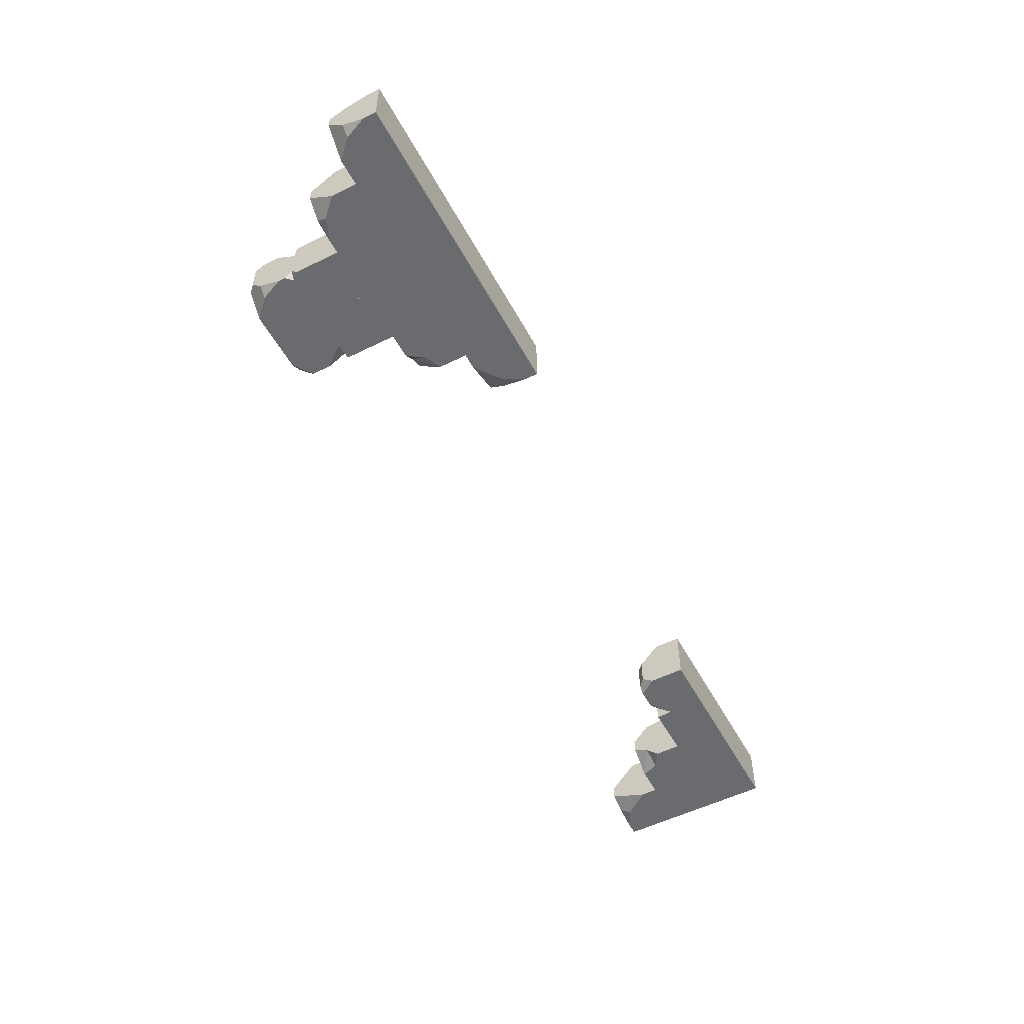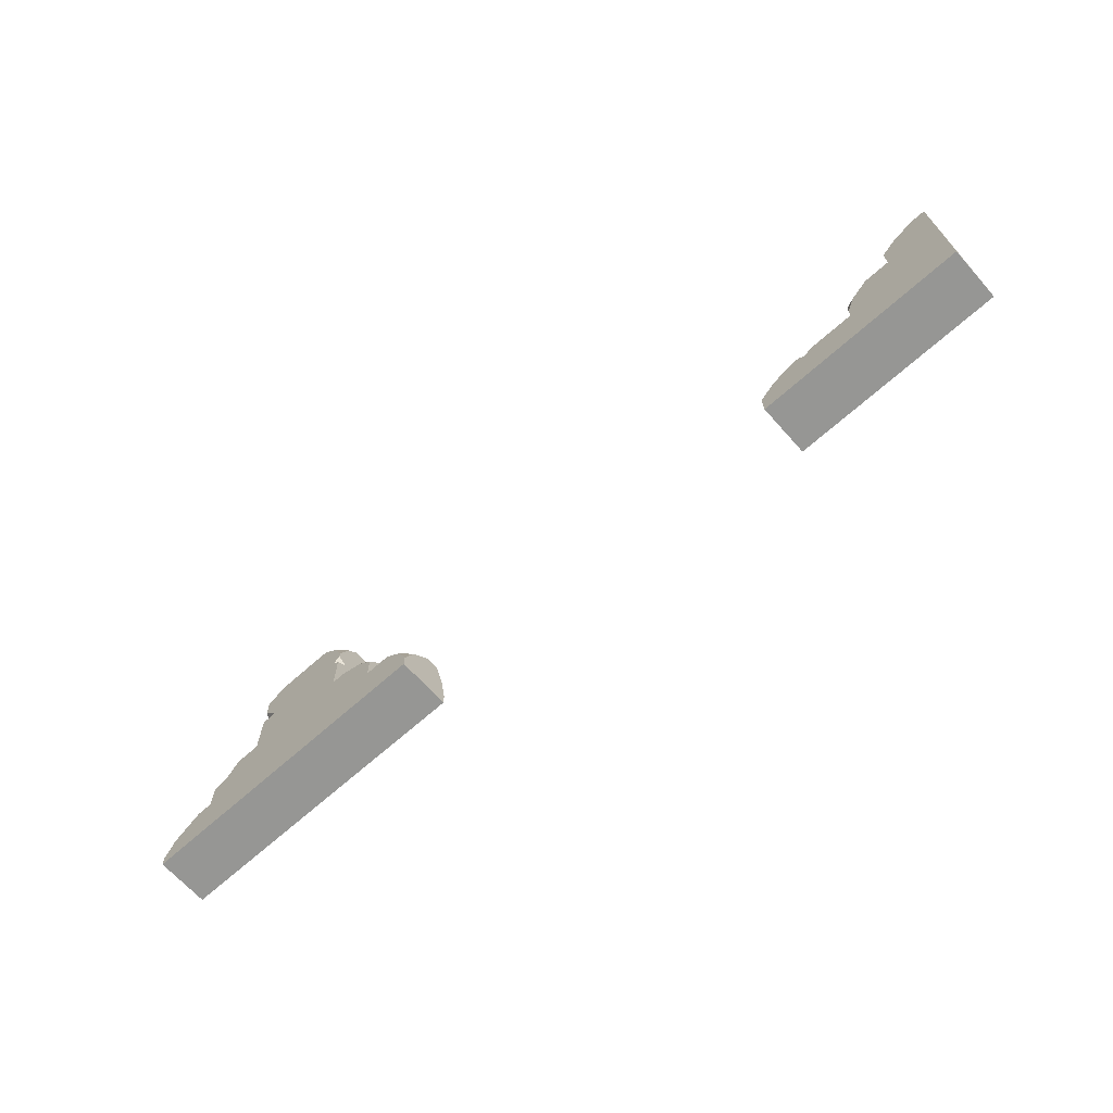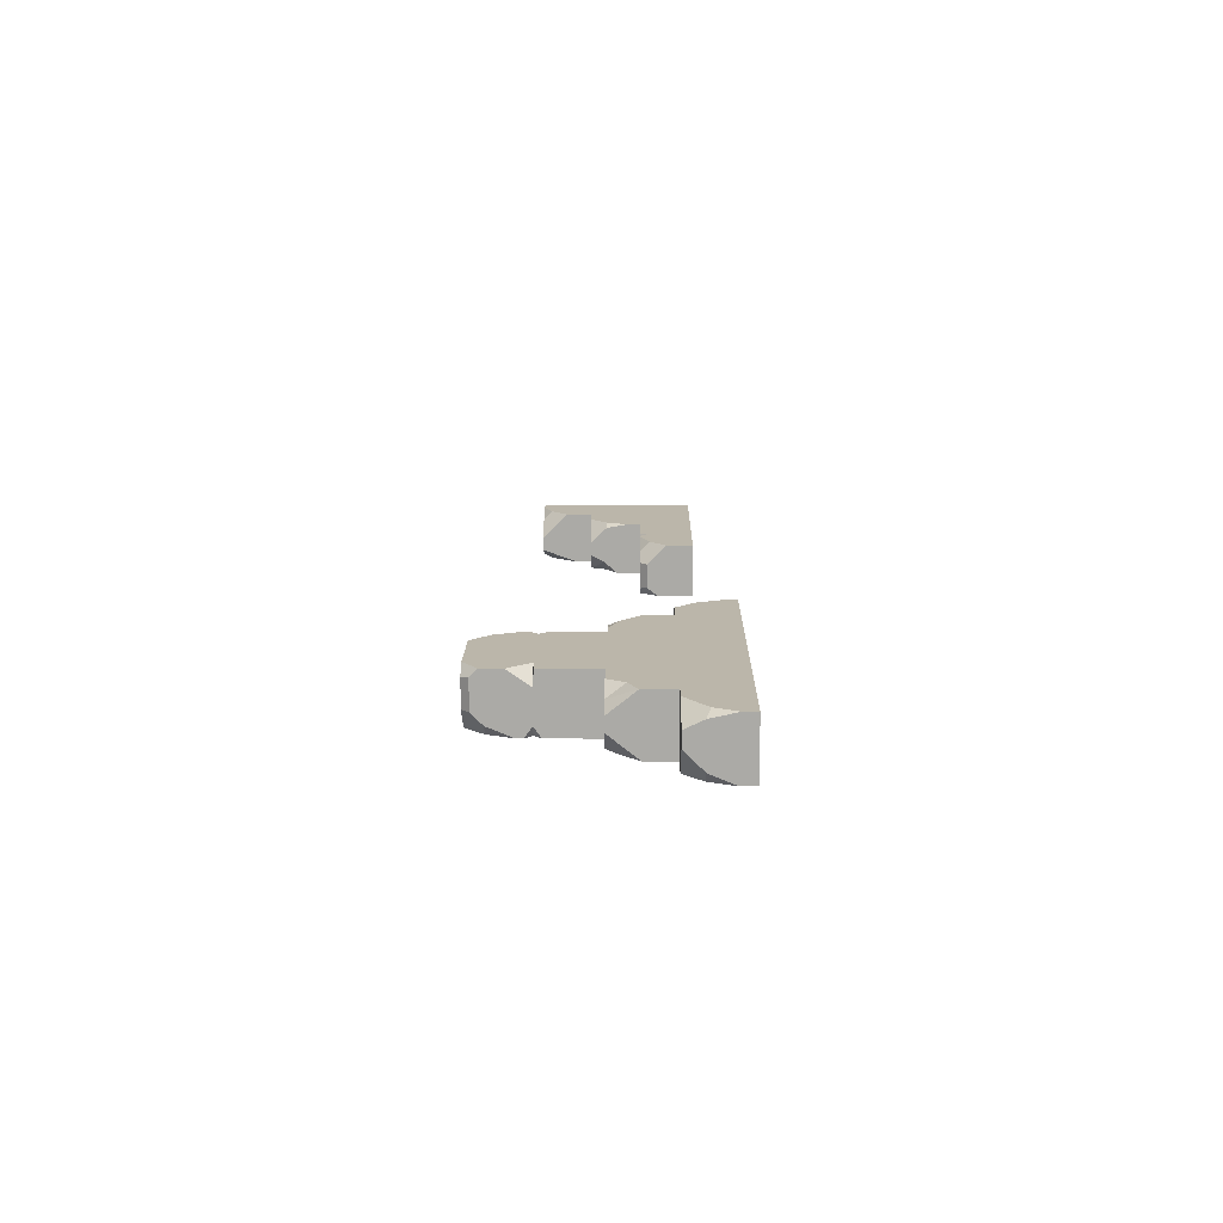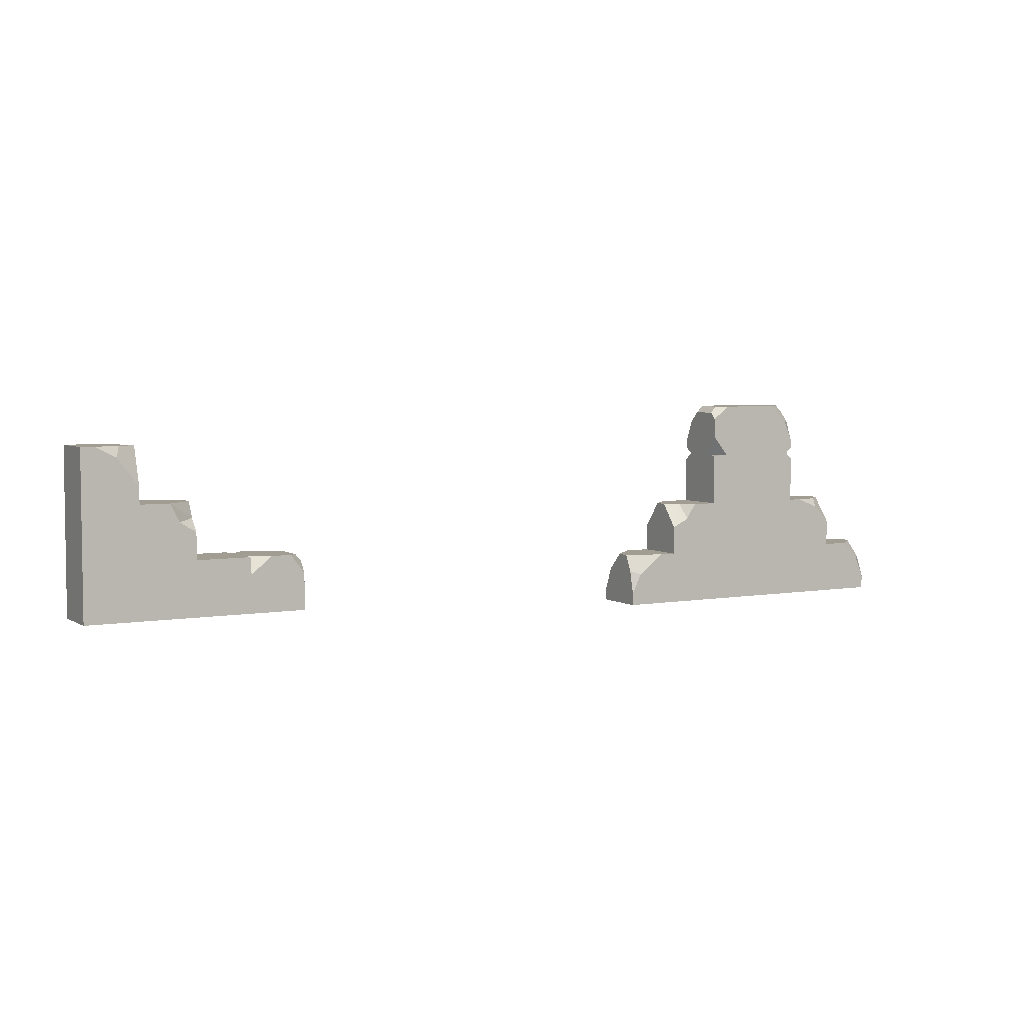
<metadata>
{"format":"obj","ext":"obj","renderer":"f3d","projection":"perspective","resolution":1024,"background":"white","views":[{"elev":-53.3,"azim":-62.0,"up":"+Z"},{"elev":-67.7,"azim":41.8,"up":"+Y"},{"elev":14.0,"azim":-89.3,"up":"+Z"},{"elev":4.7,"azim":150.5,"up":"+Y"}]}
</metadata>
<code>
g Prebatch Mesh (_DR: Lab and Egg Cave) (black - firecracker explosion)
v 23 11 -50.96
v 23 10.38 -51.5
v 23.04 11 -51.5
v 22.5 11 -49.5
v 21.65 10.65 -49.5
v 21.65 11 -49.85
v 28.5 15 -49.5
v 27.65 14.65 -49.5
v 27.65 15 -49.85
v 28.53 15 -51.5
v 27.62 15 -51.3
v 27.76 14.62 -51.5
v 25 11.5 -49.5
v 25 12.35 -49.64
v 25.35 12.35 -49.5
v 23 11 -50.96
v 22.24 11 -51.5
v 23 10.38 -51.5
v 25 11.97 -51.5
v 25.59 12.34 -51.5
v 25 12.43 -51.06
v 25.59 12.34 -51.5
v 25.92 13 -51.5
v 25 12.43 -51.06
v 25 12.43 -51.06
v 25.92 13 -51.5
v 25 13 -50.77
v 23 10.75 -49.5
v 22.75 11 -49.5
v 23 11 -49.85
v 23 10.75 -49.5
v 23 11 -49.85
v 23.25 11 -49.5
v 27 9 -51.5
v 29 9 -51.5
v 29 11 -51.5
v 27 11 -51.5
v 25 9 -51.5
v 27 13 -51.5
v 29 13 -51.5
v 25 11.97 -51.5
v 25.59 12.34 -51.5
v 25.92 13 -51.5
v 25 11 -51.5
v 23 10.38 -51.5
v 23 9 -51.5
v 23.04 11 -51.5
v 29 9 -51.5
v 29 9 -49.5
v 29 11 -49.5
v 29 11 -51.5
v 29 13 -51.5
v 29 13 -49.5
v 27 9 -51.5
v 29 9 -49.5
v 29 9 -51.5
v 27 9 -49.5
v 25 9 -49.5
v 25 9 -51.5
v 23 9 -49.5
v 23 9 -51.5
v 23.04 11 -51.5
v 25 11 -51.5
v 25 11 -49.5
v 23.25 11 -49.5
v 23 11 -49.85
v 23 11 -50.96
v 29 13 -49.5
v 29 15 -49.5
v 29 15 -51.5
v 29 13 -51.5
v 27 14 -49.5
v 27 15 -50.5
v 27.65 15 -49.85
v 27.65 14.65 -49.5
v 21 10.32 -51.5
v 21 9 -51.5
v 23 9 -51.5
v 23 10.38 -51.5
v 21.5 11 -51.5
v 22.24 11 -51.5
v 21 10.75 -51.18
v 21 10.32 -51.5
v 21.5 11 -51.5
v 21.25 11 -51.25
v 22.24 11 -51.5
v 23 11 -50.96
v 23 11 -49.85
v 22.75 11 -49.5
v 22.5 11 -49.5
v 21.65 11 -49.85
v 21.5 11 -51.5
v 21.25 11 -50.25
v 21.25 11 -51.25
v 23 9 -51.5
v 21 9 -51.5
v 21 9 -49.5
v 23 9 -49.5
v 29 15 -49.5
v 29 13 -49.5
v 27 13 -49.5
v 27 14 -49.5
v 27.65 14.65 -49.5
v 28.5 15 -49.5
v 27 15 -50.5
v 27 14 -49.5
v 27 13 -49.5
v 27 13 -51.5
v 27 15 -51
v 27 13.61 -51.5
v 25.35 12.35 -49.5
v 26 13 -49.5
v 27 13 -49.5
v 25 11.5 -49.5
v 25 11 -49.5
v 27 11 -49.5
v 29 13 -49.5
v 29 11 -49.5
v 29 9 -49.5
v 27 9 -49.5
v 25 9 -49.5
v 23 9 -49.5
v 23 10.75 -49.5
v 23.25 11 -49.5
v 21.65 10.65 -49.5
v 21 10 -49.5
v 21 10.75 -50.25
v 21.65 11 -49.85
v 21.25 11 -50.25
v 27 13.61 -51.5
v 27 13 -51.5
v 29 13 -51.5
v 29 15 -51.5
v 27.76 14.62 -51.5
v 28.53 15 -51.5
v 27.62 15 -51.3
v 27 15 -51
v 27 13.61 -51.5
v 27.76 14.62 -51.5
v 28.53 15 -51.5
v 29 15 -51.5
v 29 15 -49.5
v 28.5 15 -49.5
v 27.62 15 -51.3
v 27.65 15 -49.85
v 27 15 -50.5
v 27 15 -51
v 25 12.35 -49.64
v 25 11.5 -49.5
v 25 11 -49.5
v 25 11 -51.5
v 25 13 -50.29
v 25 13 -50.77
v 25 12.43 -51.06
v 25 11.97 -51.5
v 25.92 13 -51.5
v 27 13 -51.5
v 27 13 -49.5
v 26 13 -49.5
v 25 13 -50.29
v 25 13 -50.77
v 25 12.35 -49.64
v 25 13 -50.29
v 26 13 -49.5
v 25.35 12.35 -49.5
v 21.25 11 -50.25
v 21 10.75 -50.25
v 21 10.75 -51.18
v 21.25 11 -51.25
v 21 10.75 -50.25
v 21 10 -49.5
v 21 9 -49.5
v 21 9 -51.5
v 21 10.75 -51.18
v 21 10.32 -51.5
v 23 10.75 -49.5
v 23 9 -49.5
v 21 9 -49.5
v 21 10 -49.5
v 21.65 10.65 -49.5
v 22.5 11 -49.5
v 22.75 11 -49.5
v -2 14 -48.54
v -1.375 14 -48
v -2 13.96 -48
v -2 14.5 -50
v -1.646 15.35 -50
v -2 15.35 -49.65
v -6 8.5 -50
v -5.646 9.354 -50
v -6 9.354 -49.65
v -6 8.475 -48
v -6 9.378 -48.2
v -5.621 9.236 -48
v -2.5 12 -50
v -3.354 12 -49.86
v -3.354 11.65 -50
v -2 14 -48.54
v -2 14.76 -48
v -1.375 14 -48
v -2.972 12 -48
v -3.339 11.41 -48
v -3.434 12 -48.44
v -3.339 11.41 -48
v -4 11.08 -48
v -3.434 12 -48.44
v -3.434 12 -48.44
v -4 11.08 -48
v -4 12 -48.73
v -1.75 14 -50
v -2 14.25 -50
v -2 14 -49.65
v -1.75 14 -50
v -2 14 -49.65
v -2 13.75 -50
v 5.722e-06 10 -48
v 0 8 -48
v -2 8 -48
v -2 10 -48
v 1.144e-05 12 -48
v -4 10 -48
v -4 8 -48
v -2.972 12 -48
v -3.339 11.41 -48
v -4 11.08 -48
v -2 12 -48
v -1.375 14 -48
v 1.907e-05 14 -48
v -2 13.96 -48
v 0 8 -48
v -3.052e-05 8 -50
v -2 8 -50
v -2 8 -48
v -4 8 -48
v -4 8 -50
v 5.722e-06 10 -48
v -3.052e-05 8 -50
v 0 8 -48
v -2.48e-05 10 -50
v -1.717e-05 12 -50
v 1.144e-05 12 -48
v -1.144e-05 14 -50
v 1.907e-05 14 -48
v -2 13.96 -48
v -2 12 -48
v -2 12 -50
v -2 13.75 -50
v -2 14 -49.65
v -2 14 -48.54
v -4 8 -50
v -6 8 -50
v -6 8 -48
v -4 8 -48
v -5 10 -50
v -6 10 -49
v -6 9.354 -49.65
v -5.646 9.354 -50
v -1.32 16 -48
v 2.289e-05 16 -48
v 1.907e-05 14 -48
v -1.375 14 -48
v -2 15.5 -48
v -2 14.76 -48
v -1.75 16 -48.32
v -1.32 16 -48
v -2 15.5 -48
v -2 15.75 -48.25
v -2 14.76 -48
v -2 14 -48.54
v -2 14 -49.65
v -2 14.25 -50
v -2 14.5 -50
v -2 15.35 -49.65
v -2 15.5 -48
v -2 15.75 -49.25
v -2 15.75 -48.25
v 1.907e-05 14 -48
v 2.289e-05 16 -48
v -5.722e-06 16 -50
v -1.144e-05 14 -50
v -6 8 -50
v -4 8 -50
v -4 10 -50
v -5 10 -50
v -5.646 9.354 -50
v -6 8.5 -50
v -6 10 -49
v -5 10 -50
v -4 10 -50
v -4 10 -48
v -6 10 -48.5
v -4.612 10 -48
v -3.354 11.65 -50
v -4 11 -50
v -4 10 -50
v -2.5 12 -50
v -2 12 -50
v -2 10 -50
v -4 8 -50
v -2 8 -50
v -3.052e-05 8 -50
v -2.48e-05 10 -50
v -1.717e-05 12 -50
v -1.144e-05 14 -50
v -1.75 14 -50
v -2 13.75 -50
v -1.646 15.35 -50
v -1 16 -50
v -1.75 16 -49.25
v -2 15.35 -49.65
v -2 15.75 -49.25
v -4.612 10 -48
v -4 10 -48
v -4 8 -48
v -6 8 -48
v -5.621 9.236 -48
v -6 8.475 -48
v -6 9.378 -48.2
v -6 10 -48.5
v -4.612 10 -48
v -5.621 9.236 -48
v -6 8.475 -48
v -6 8 -48
v -6 8 -50
v -6 8.5 -50
v -6 9.378 -48.2
v -6 9.354 -49.65
v -6 10 -49
v -6 10 -48.5
v -3.354 12 -49.86
v -2.5 12 -50
v -2 12 -50
v -2 12 -48
v -4 12 -49.21
v -4 12 -48.73
v -3.434 12 -48.44
v -2.972 12 -48
v -4 11.08 -48
v -4 10 -48
v -4 10 -50
v -4 11 -50
v -4 12 -49.21
v -4 12 -48.73
v -3.354 12 -49.86
v -4 12 -49.21
v -4 11 -50
v -3.354 11.65 -50
v -2 15.75 -49.25
v -1.75 16 -49.25
v -1.75 16 -48.32
v -2 15.75 -48.25
v -1.75 16 -49.25
v -1 16 -50
v -5.722e-06 16 -50
v 2.289e-05 16 -48
v -1.75 16 -48.32
v -1.32 16 -48
v -1.75 14 -50
v -1.144e-05 14 -50
v -5.722e-06 16 -50
v -1 16 -50
v -1.646 15.35 -50
v -2 14.5 -50
v -2 14.25 -50
v 2 14 -49.46
v 1.375 14 -50
v 2 13.96 -50
v 2 14.5 -48
v 1.646 15.35 -48
v 2 15.35 -48.35
v 6 8.5 -48
v 5.646 9.354 -48
v 6 9.354 -48.35
v 6 8.475 -50
v 6 9.378 -49.8
v 5.621 9.236 -50
v 2.5 12 -48
v 3.354 12 -48.14
v 3.354 11.65 -48
v 2 14 -49.46
v 2 14.76 -50
v 1.375 14 -50
v 2.972 12 -50
v 3.339 11.41 -50
v 3.434 12 -49.56
v 3.339 11.41 -50
v 4 11.08 -50
v 3.434 12 -49.56
v 3.434 12 -49.56
v 4 11.08 -50
v 4 12 -49.27
v 1.75 14 -48
v 2 14.25 -48
v 2 14 -48.35
v 1.75 14 -48
v 2 14 -48.35
v 2 13.75 -48
v -5.722e-06 10 -50
v 0 8 -50
v 2 8 -50
v 2 10 -50
v -1.144e-05 12 -50
v 4 10 -50
v 4 8 -50
v 2.972 12 -50
v 3.339 11.41 -50
v 4 11.08 -50
v 2 12 -50
v 1.375 14 -50
v -1.526e-05 14 -50
v 2 13.96 -50
v 0 8 -50
v 4.005e-05 8 -48
v 2 8 -48
v 2 8 -50
v 4 8 -50
v 4 8 -48
v -5.722e-06 10 -50
v 4.005e-05 8 -48
v 0 8 -50
v 3.433e-05 10 -48
v 2.861e-05 12 -48
v -1.144e-05 12 -50
v 2.289e-05 14 -48
v -1.526e-05 14 -50
v 2 13.96 -50
v 2 12 -50
v 2 12 -48
v 2 13.75 -48
v 2 14 -48.35
v 2 14 -49.46
v 4 8 -48
v 6 8 -48
v 6 8 -50
v 4 8 -50
v 5 10 -48
v 6 10 -49
v 6 9.354 -48.35
v 5.646 9.354 -48
v 1.32 16 -50
v -2.098e-05 16 -50
v -1.526e-05 14 -50
v 1.375 14 -50
v 2 15.5 -50
v 2 14.76 -50
v 1.75 16 -49.68
v 1.32 16 -50
v 2 15.5 -50
v 2 15.75 -49.75
v 2 14.76 -50
v 2 14 -49.46
v 2 14 -48.35
v 2 14.25 -48
v 2 14.5 -48
v 2 15.35 -48.35
v 2 15.5 -50
v 2 15.75 -48.75
v 2 15.75 -49.75
v -1.526e-05 14 -50
v -2.098e-05 16 -50
v 1.717e-05 16 -48
v 2.289e-05 14 -48
v 6 8 -48
v 4 8 -48
v 4 10 -48
v 5 10 -48
v 5.646 9.354 -48
v 6 8.5 -48
v 6 10 -49
v 5 10 -48
v 4 10 -48
v 4 10 -50
v 6 10 -49.5
v 4.612 10 -50
v 3.354 11.65 -48
v 4 11 -48
v 4 10 -48
v 2.5 12 -48
v 2 12 -48
v 2 10 -48
v 4 8 -48
v 2 8 -48
v 4.005e-05 8 -48
v 3.433e-05 10 -48
v 2.861e-05 12 -48
v 2.289e-05 14 -48
v 1.75 14 -48
v 2 13.75 -48
v 1.646 15.35 -48
v 1 16 -48
v 1.75 16 -48.75
v 2 15.35 -48.35
v 2 15.75 -48.75
v 4.612 10 -50
v 4 10 -50
v 4 8 -50
v 6 8 -50
v 5.621 9.236 -50
v 6 8.475 -50
v 6 9.378 -49.8
v 6 10 -49.5
v 4.612 10 -50
v 5.621 9.236 -50
v 6 8.475 -50
v 6 8 -50
v 6 8 -48
v 6 8.5 -48
v 6 9.378 -49.8
v 6 9.354 -48.35
v 6 10 -49
v 6 10 -49.5
v 3.354 12 -48.14
v 2.5 12 -48
v 2 12 -48
v 2 12 -50
v 4 12 -48.79
v 4 12 -49.27
v 3.434 12 -49.56
v 2.972 12 -50
v 4 11.08 -50
v 4 10 -50
v 4 10 -48
v 4 11 -48
v 4 12 -48.79
v 4 12 -49.27
v 3.354 12 -48.14
v 4 12 -48.79
v 4 11 -48
v 3.354 11.65 -48
v 2 15.75 -48.75
v 1.75 16 -48.75
v 1.75 16 -49.68
v 2 15.75 -49.75
v 1.75 16 -48.75
v 1 16 -48
v 1.717e-05 16 -48
v -2.098e-05 16 -50
v 1.75 16 -49.68
v 1.32 16 -50
v 1.75 14 -48
v 2.289e-05 14 -48
v 1.717e-05 16 -48
v 1 16 -48
v 1.646 15.35 -48
v 2 14.5 -48
v 2 14.25 -48
g Prebatch Mesh (_DR: Lab and Egg Cave) (black - firecracker explosion)_0
f 3 2 1
f 6 5 4
f 9 8 7
f 12 11 10
f 15 14 13
f 18 17 16
f 21 20 19
f 24 23 22
f 27 26 25
f 30 29 28
f 33 32 31
f 36 35 34
f 37 36 34
f 34 38 37
f 37 39 36
f 39 40 36
f 41 39 37
f 41 42 39
f 42 43 39
f 37 44 41
f 38 44 37
f 45 44 38
f 38 46 45
f 45 47 44
f 50 49 48
f 51 50 48
f 51 52 50
f 52 53 50
f 56 55 54
f 55 57 54
f 57 58 54
f 58 59 54
f 58 60 59
f 60 61 59
f 64 63 62
f 62 65 64
f 62 66 65
f 62 67 66
f 70 69 68
f 71 70 68
f 74 73 72
f 75 74 72
f 78 77 76
f 76 79 78
f 76 80 79
f 80 81 79
f 84 83 82
f 85 84 82
f 88 87 86
f 86 89 88
f 86 90 89
f 86 91 90
f 86 92 91
f 92 93 91
f 92 94 93
f 97 96 95
f 98 97 95
f 101 100 99
f 99 102 101
f 99 103 102
f 99 104 103
f 107 106 105
f 105 108 107
f 105 109 108
f 109 110 108
f 113 112 111
f 113 111 114
f 113 114 115
f 115 116 113
f 117 113 116
f 118 117 116
f 118 116 119
f 116 120 119
f 116 115 120
f 115 121 120
f 122 121 115
f 115 123 122
f 115 124 123
f 127 126 125
f 125 128 127
f 128 129 127
f 132 131 130
f 130 133 132
f 130 134 133
f 134 135 133
f 138 137 136
f 139 138 136
f 142 141 140
f 140 143 142
f 140 144 143
f 144 145 143
f 144 146 145
f 144 147 146
f 150 149 148
f 148 151 150
f 148 152 151
f 152 153 151
f 153 154 151
f 154 155 151
f 158 157 156
f 156 159 158
f 156 160 159
f 156 161 160
f 164 163 162
f 165 164 162
f 168 167 166
f 169 168 166
f 172 171 170
f 170 173 172
f 170 174 173
f 174 175 173
f 178 177 176
f 176 179 178
f 176 180 179
f 176 181 180
f 176 182 181
f 185 184 183
f 188 187 186
f 191 190 189
f 194 193 192
f 197 196 195
f 200 199 198
f 203 202 201
f 206 205 204
f 209 208 207
f 212 211 210
f 215 214 213
f 218 217 216
f 219 218 216
f 216 220 219
f 219 221 218
f 221 222 218
f 223 221 219
f 223 224 221
f 224 225 221
f 219 226 223
f 220 226 219
f 227 226 220
f 220 228 227
f 227 229 226
f 232 231 230
f 233 232 230
f 233 234 232
f 234 235 232
f 238 237 236
f 237 239 236
f 239 240 236
f 240 241 236
f 240 242 241
f 242 243 241
f 246 245 244
f 244 247 246
f 244 248 247
f 244 249 248
f 252 251 250
f 253 252 250
f 256 255 254
f 257 256 254
f 260 259 258
f 258 261 260
f 258 262 261
f 262 263 261
f 266 265 264
f 267 266 264
f 270 269 268
f 268 271 270
f 268 272 271
f 268 273 272
f 268 274 273
f 274 275 273
f 274 276 275
f 279 278 277
f 280 279 277
f 283 282 281
f 281 284 283
f 281 285 284
f 281 286 285
f 289 288 287
f 287 290 289
f 287 291 290
f 291 292 290
f 295 294 293
f 295 293 296
f 295 296 297
f 297 298 295
f 299 295 298
f 300 299 298
f 300 298 301
f 298 302 301
f 298 297 302
f 297 303 302
f 304 303 297
f 297 305 304
f 297 306 305
f 309 308 307
f 307 310 309
f 310 311 309
f 314 313 312
f 312 315 314
f 312 316 315
f 316 317 315
f 320 319 318
f 321 320 318
f 324 323 322
f 322 325 324
f 322 326 325
f 326 327 325
f 326 328 327
f 326 329 328
f 332 331 330
f 330 333 332
f 330 334 333
f 334 335 333
f 335 336 333
f 336 337 333
f 340 339 338
f 338 341 340
f 338 342 341
f 338 343 342
f 346 345 344
f 347 346 344
f 350 349 348
f 351 350 348
f 354 353 352
f 352 355 354
f 352 356 355
f 356 357 355
f 360 359 358
f 358 361 360
f 358 362 361
f 358 363 362
f 358 364 363
f 367 366 365
f 370 369 368
f 373 372 371
f 376 375 374
f 379 378 377
f 382 381 380
f 385 384 383
f 388 387 386
f 391 390 389
f 394 393 392
f 397 396 395
f 400 399 398
f 401 400 398
f 398 402 401
f 401 403 400
f 403 404 400
f 405 403 401
f 405 406 403
f 406 407 403
f 401 408 405
f 402 408 401
f 409 408 402
f 402 410 409
f 409 411 408
f 414 413 412
f 415 414 412
f 415 416 414
f 416 417 414
f 420 419 418
f 419 421 418
f 421 422 418
f 422 423 418
f 422 424 423
f 424 425 423
f 428 427 426
f 426 429 428
f 426 430 429
f 426 431 430
f 434 433 432
f 435 434 432
f 438 437 436
f 439 438 436
f 442 441 440
f 440 443 442
f 440 444 443
f 444 445 443
f 448 447 446
f 449 448 446
f 452 451 450
f 450 453 452
f 450 454 453
f 450 455 454
f 450 456 455
f 456 457 455
f 456 458 457
f 461 460 459
f 462 461 459
f 465 464 463
f 463 466 465
f 463 467 466
f 463 468 467
f 471 470 469
f 469 472 471
f 469 473 472
f 473 474 472
f 477 476 475
f 477 475 478
f 477 478 479
f 479 480 477
f 481 477 480
f 482 481 480
f 482 480 483
f 480 484 483
f 480 479 484
f 479 485 484
f 486 485 479
f 479 487 486
f 479 488 487
f 491 490 489
f 489 492 491
f 492 493 491
f 496 495 494
f 494 497 496
f 494 498 497
f 498 499 497
f 502 501 500
f 503 502 500
f 506 505 504
f 504 507 506
f 504 508 507
f 508 509 507
f 508 510 509
f 508 511 510
f 514 513 512
f 512 515 514
f 512 516 515
f 516 517 515
f 517 518 515
f 518 519 515
f 522 521 520
f 520 523 522
f 520 524 523
f 520 525 524
f 528 527 526
f 529 528 526
f 532 531 530
f 533 532 530
f 536 535 534
f 534 537 536
f 534 538 537
f 538 539 537
f 542 541 540
f 540 543 542
f 540 544 543
f 540 545 544
f 540 546 545

</code>
